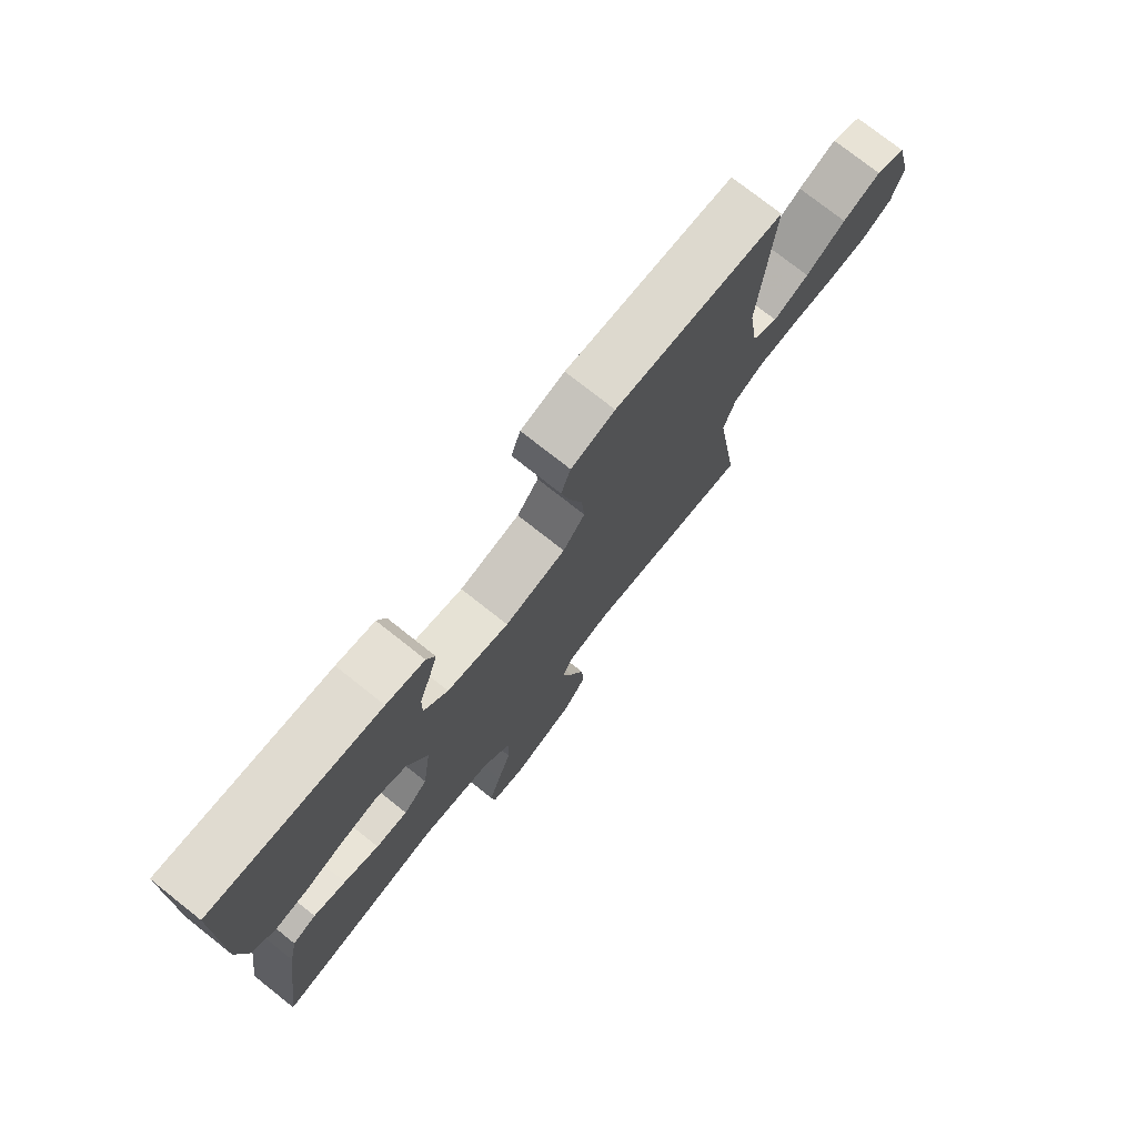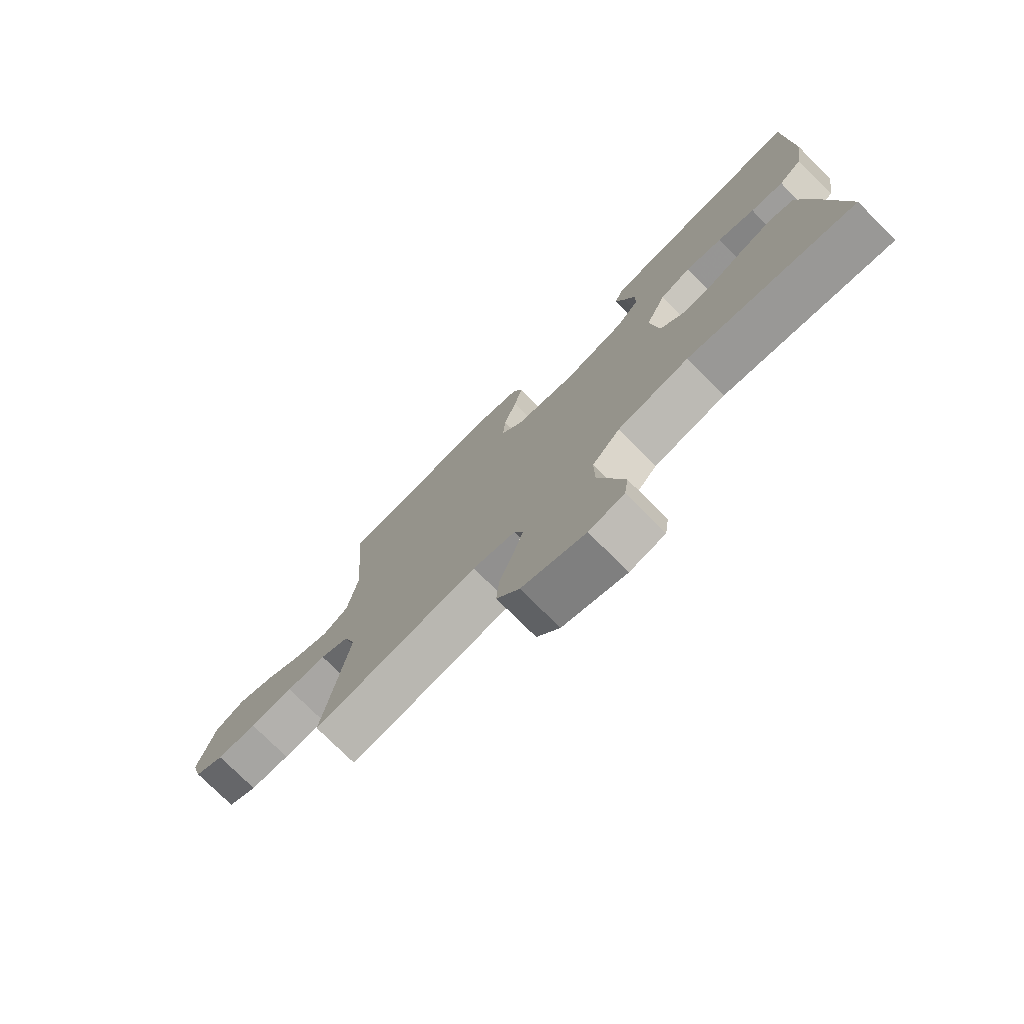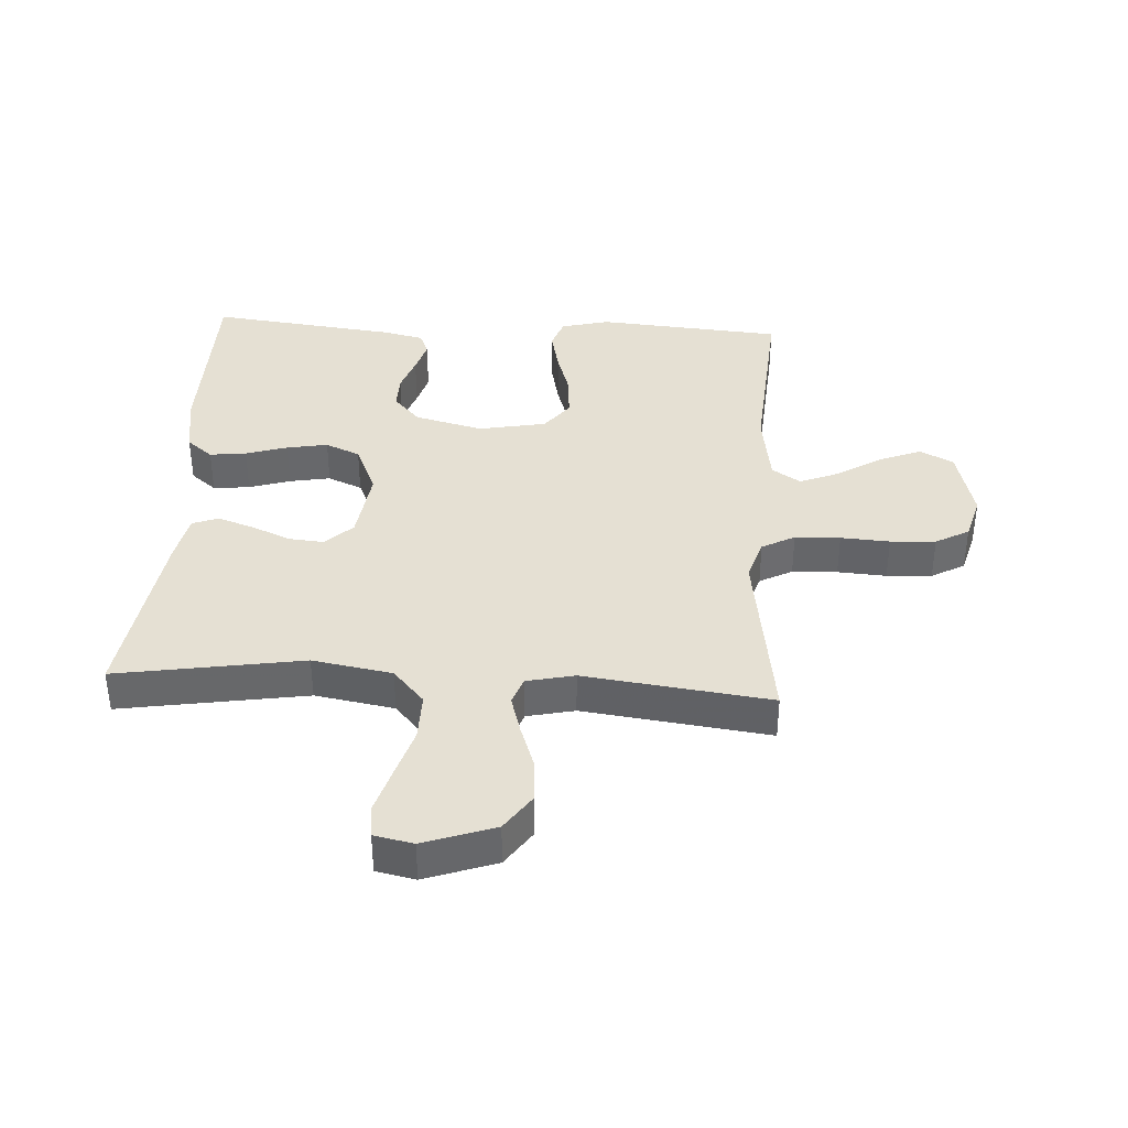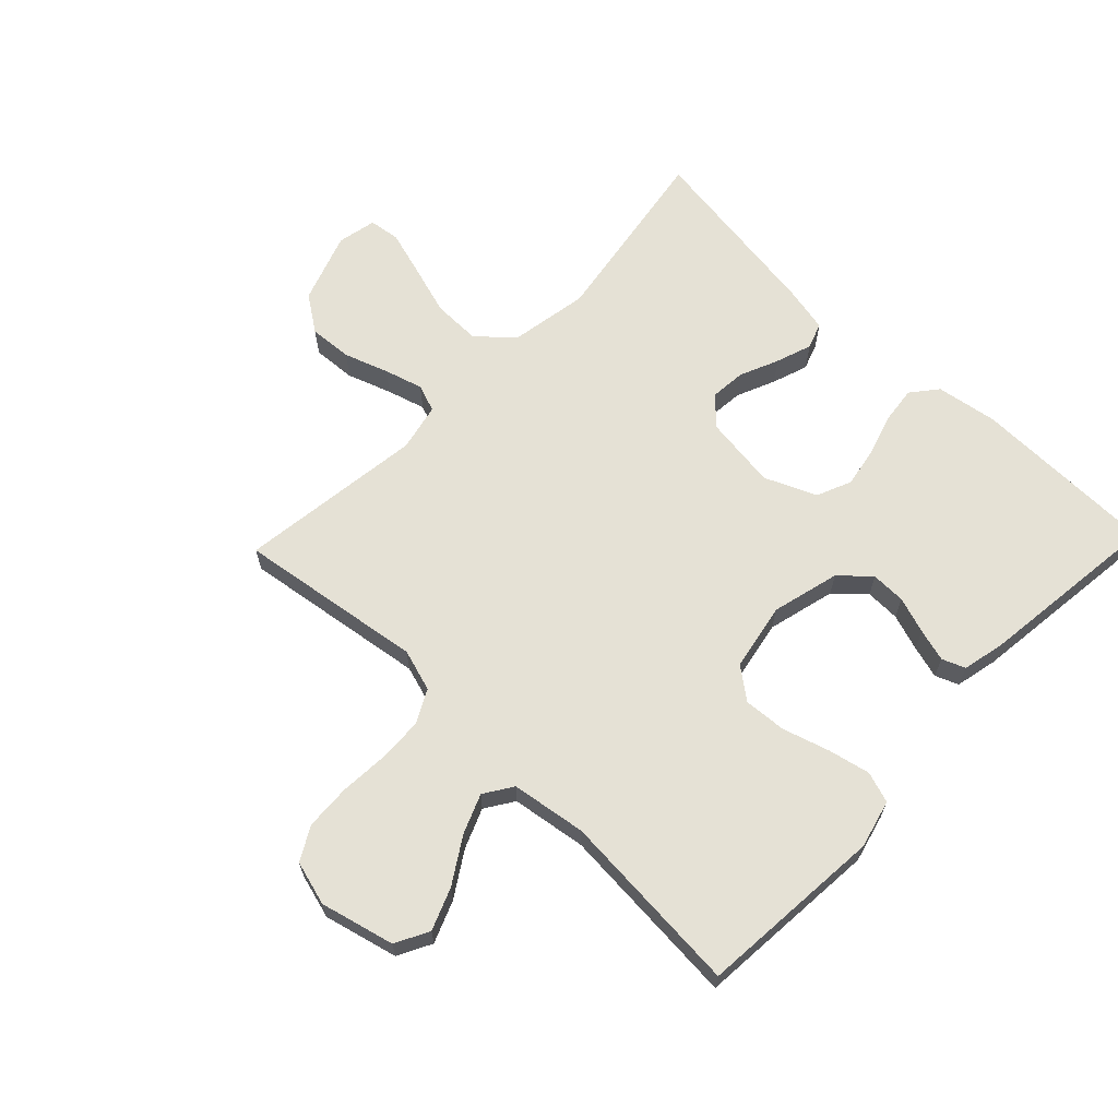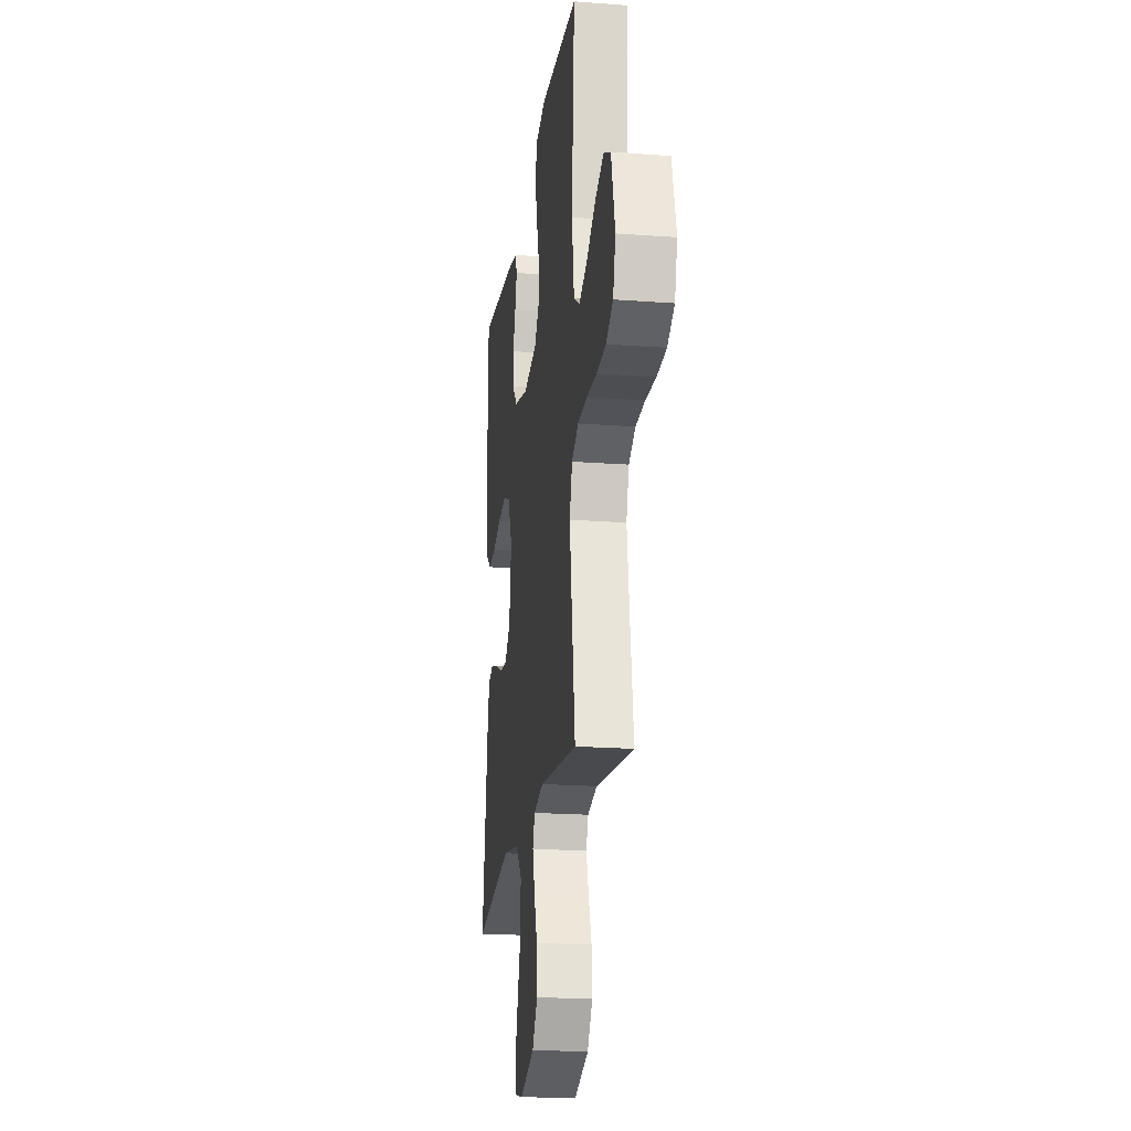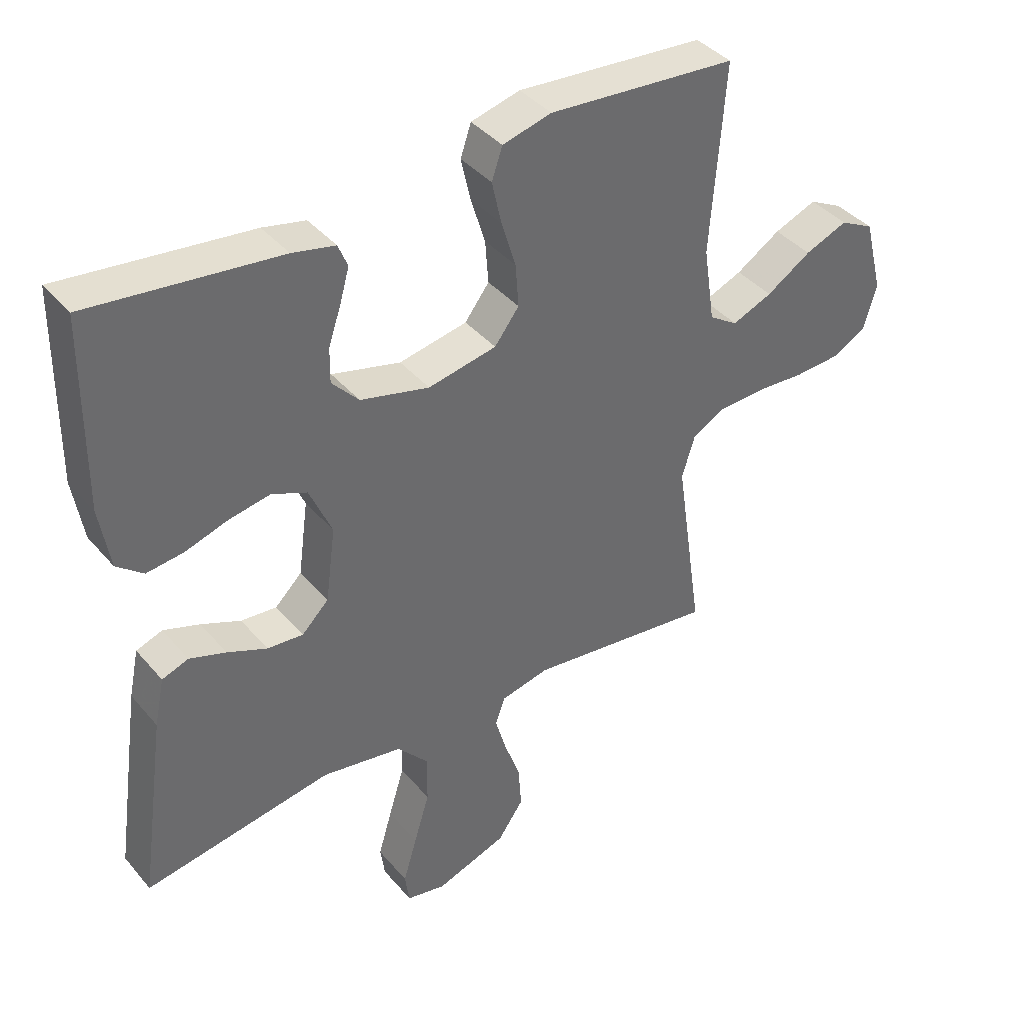
<metadata>
{"format":"obj","ext":"obj","renderer":"f3d","projection":"perspective","resolution":1024,"background":"white","views":[{"elev":75.9,"azim":128.3,"up":"+Z"},{"elev":-76.3,"azim":45.1,"up":"+Z"},{"elev":38.1,"azim":-176.6,"up":"+Y"},{"elev":65.1,"azim":-46.1,"up":"+Y"},{"elev":-20.2,"azim":-97.8,"up":"+Z"},{"elev":39.8,"azim":144.1,"up":"+Z"}]}
</metadata>
<code>
v 0.5 0.07 0.5
v 0.504 0.07 0.2
v 0.488 0.07 0.101
v 0.446 0.07 0.067
v 0.387 0.07 0.074
v 0.32 0.07 0.095
v 0.254 0.07 0.107
v 0.198 0.07 0.083
v 0.162 0.07 0
v 0.178 0.07 -0.119
v 0.221 0.07 -0.161
v 0.278 0.07 -0.156
v 0.341 0.07 -0.129
v 0.399 0.07 -0.109
v 0.441 0.07 -0.124
v 0.457 0.07 -0.2
v 0.5 0.07 -0.5
v 0.2 0.07 -0.451
v 0.072 0.07 -0.473
v 0.022 0.07 -0.529
v 0.023 0.07 -0.606
v 0.048 0.07 -0.688
v 0.07 0.07 -0.762
v 0.063 0.07 -0.812
v 0 0.07 -0.825
v -0.114 0.07 -0.785
v -0.155 0.07 -0.726
v -0.15 0.07 -0.656
v -0.125 0.07 -0.585
v -0.107 0.07 -0.523
v -0.123 0.07 -0.479
v -0.2 0.07 -0.462
v -0.5 0.07 -0.5
v -0.456 0.07 -0.2
v -0.477 0.07 -0.132
v -0.53 0.07 -0.104
v -0.603 0.07 -0.101
v -0.682 0.07 -0.106
v -0.755 0.07 -0.102
v -0.809 0.07 -0.072
v -0.829 0.07 0
v -0.799 0.07 0.119
v -0.745 0.07 0.147
v -0.677 0.07 0.12
v -0.606 0.07 0.075
v -0.542 0.07 0.049
v -0.496 0.07 0.079
v -0.478 0.07 0.2
v -0.5 0.07 0.5
v -0.2 0.07 0.524
v -0.122 0.07 0.504
v -0.105 0.07 0.454
v -0.12 0.07 0.386
v -0.143 0.07 0.311
v -0.148 0.07 0.242
v -0.109 0.07 0.191
v 0 0.07 0.17
v 0.11 0.07 0.198
v 0.153 0.07 0.245
v 0.152 0.07 0.301
v 0.132 0.07 0.36
v 0.117 0.07 0.413
v 0.132 0.07 0.45
v 0.2 0.07 0.465
v 0.5 0 0.5
v 0.504 0 0.2
v 0.488 0 0.101
v 0.446 0 0.067
v 0.387 0 0.074
v 0.32 0 0.095
v 0.254 0 0.107
v 0.198 0 0.083
v 0.162 0 0
v 0.178 0 -0.119
v 0.221 0 -0.161
v 0.278 0 -0.156
v 0.341 0 -0.129
v 0.399 0 -0.109
v 0.441 0 -0.124
v 0.457 0 -0.2
v 0.5 0 -0.5
v 0.2 0 -0.451
v 0.072 0 -0.473
v 0.022 0 -0.529
v 0.023 0 -0.606
v 0.048 0 -0.688
v 0.07 0 -0.762
v 0.063 0 -0.812
v 0 0 -0.825
v -0.114 0 -0.785
v -0.155 0 -0.726
v -0.15 0 -0.656
v -0.125 0 -0.585
v -0.107 0 -0.523
v -0.123 0 -0.479
v -0.2 0 -0.462
v -0.5 0 -0.5
v -0.456 0 -0.2
v -0.477 0 -0.132
v -0.53 0 -0.104
v -0.603 0 -0.101
v -0.682 0 -0.106
v -0.755 0 -0.102
v -0.809 0 -0.072
v -0.829 0 0
v -0.799 0 0.119
v -0.745 0 0.147
v -0.677 0 0.12
v -0.606 0 0.075
v -0.542 0 0.049
v -0.496 0 0.079
v -0.478 0 0.2
v -0.5 0 0.5
v -0.2 0 0.524
v -0.122 0 0.504
v -0.105 0 0.454
v -0.12 0 0.386
v -0.143 0 0.311
v -0.148 0 0.242
v -0.109 0 0.191
v 0 0 0.17
v 0.11 0 0.198
v 0.153 0 0.245
v 0.152 0 0.301
v 0.132 0 0.36
v 0.117 0 0.413
v 0.132 0 0.45
v 0.2 0 0.465
f 4 5 6
f 3 4 6
f 2 3 6
f 1 2 6
f 64 1 6
f 63 64 6
f 62 63 6
f 61 62 6
f 60 61 6
f 59 60 6 7
f 58 59 7 8
f 57 58 8 9
f 56 57 9 10
f 52 53 54
f 51 52 54
f 50 51 54
f 49 50 54
f 48 49 54
f 47 48 54 55
f 46 47 55 56
f 43 44 45
f 42 43 45
f 41 42 45
f 40 41 45
f 39 40 45
f 38 39 45
f 37 38 45
f 36 37 45 46
f 46 56 10
f 36 46 10
f 35 36 10
f 32 33 34
f 35 10 11
f 34 35 11
f 32 34 11
f 31 32 11
f 27 28 29
f 26 27 29
f 25 26 29
f 24 25 29
f 23 24 29
f 22 23 29
f 21 22 29
f 20 21 29 30
f 31 11 12
f 30 31 12
f 20 30 12
f 19 20 12
f 16 17 18
f 16 18 19
f 15 16 19
f 14 15 19
f 13 14 19
f 12 13 19
f 70 69 68
f 70 68 67
f 70 67 66
f 70 66 65
f 70 65 128
f 70 128 127
f 70 127 126
f 70 126 125
f 70 125 124
f 71 70 124 123
f 72 71 123 122
f 73 72 122 121
f 74 73 121 120
f 118 117 116
f 118 116 115
f 118 115 114
f 118 114 113
f 118 113 112
f 119 118 112 111
f 120 119 111 110
f 109 108 107
f 109 107 106
f 109 106 105
f 109 105 104
f 109 104 103
f 109 103 102
f 109 102 101
f 110 109 101 100
f 74 120 110
f 74 110 100
f 74 100 99
f 98 97 96
f 75 74 99
f 75 99 98
f 75 98 96
f 75 96 95
f 93 92 91
f 93 91 90
f 93 90 89
f 93 89 88
f 93 88 87
f 93 87 86
f 93 86 85
f 94 93 85 84
f 76 75 95
f 76 95 94
f 76 94 84
f 76 84 83
f 82 81 80
f 83 82 80
f 83 80 79
f 83 79 78
f 83 78 77
f 83 77 76
f 1 65 66 2
f 2 66 67 3
f 3 67 68 4
f 4 68 69 5
f 5 69 70 6
f 6 70 71 7
f 7 71 72 8
f 8 72 73 9
f 9 73 74 10
f 10 74 75 11
f 11 75 76 12
f 12 76 77 13
f 13 77 78 14
f 14 78 79 15
f 15 79 80 16
f 16 80 81 17
f 17 81 82 18
f 18 82 83 19
f 19 83 84 20
f 20 84 85 21
f 21 85 86 22
f 22 86 87 23
f 23 87 88 24
f 24 88 89 25
f 25 89 90 26
f 26 90 91 27
f 27 91 92 28
f 28 92 93 29
f 29 93 94 30
f 30 94 95 31
f 31 95 96 32
f 32 96 97 33
f 33 97 98 34
f 34 98 99 35
f 35 99 100 36
f 36 100 101 37
f 37 101 102 38
f 38 102 103 39
f 39 103 104 40
f 40 104 105 41
f 41 105 106 42
f 42 106 107 43
f 43 107 108 44
f 44 108 109 45
f 45 109 110 46
f 46 110 111 47
f 47 111 112 48
f 48 112 113 49
f 49 113 114 50
f 50 114 115 51
f 51 115 116 52
f 52 116 117 53
f 53 117 118 54
f 54 118 119 55
f 55 119 120 56
f 56 120 121 57
f 57 121 122 58
f 58 122 123 59
f 59 123 124 60
f 60 124 125 61
f 61 125 126 62
f 62 126 127 63
f 63 127 128 64
f 64 128 65 1

</code>
